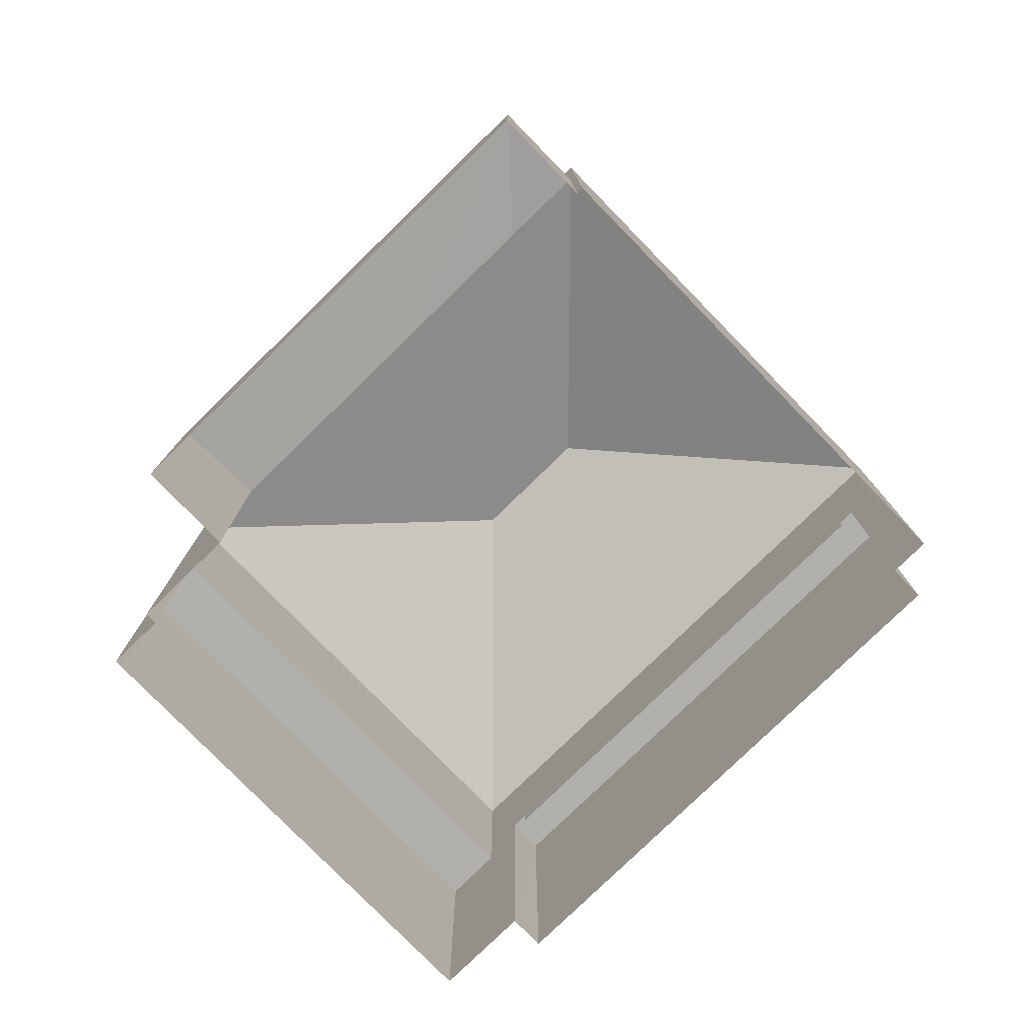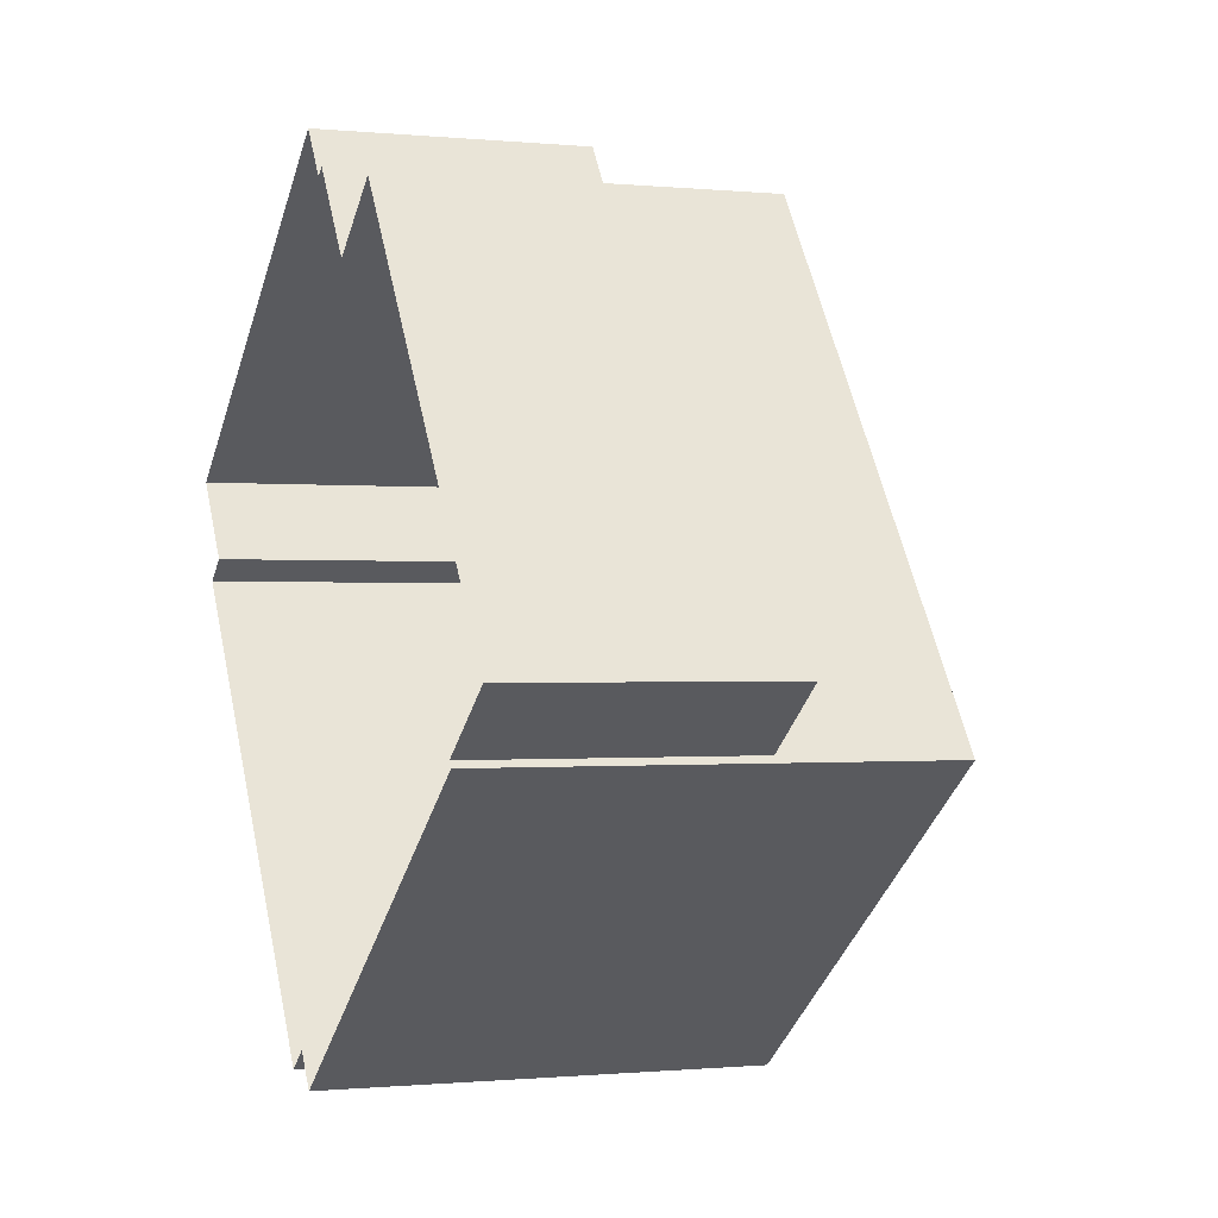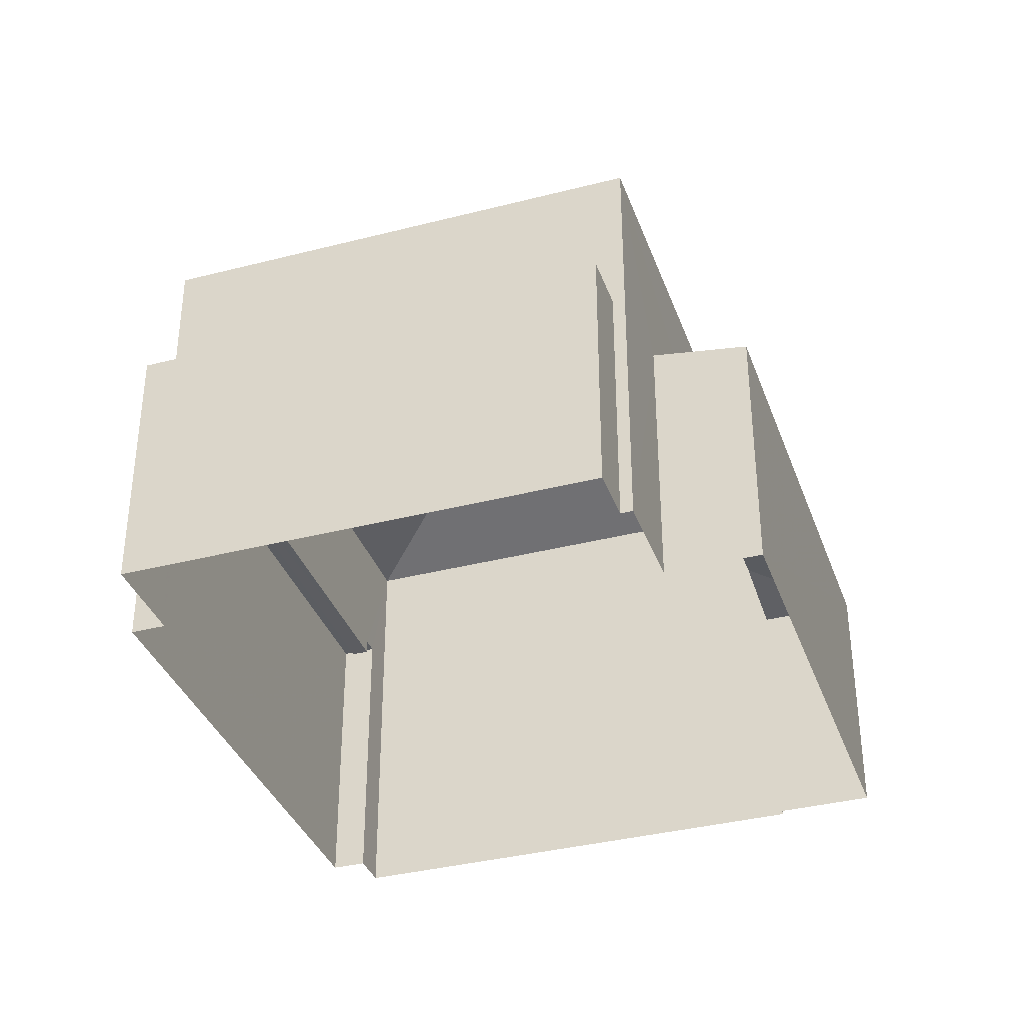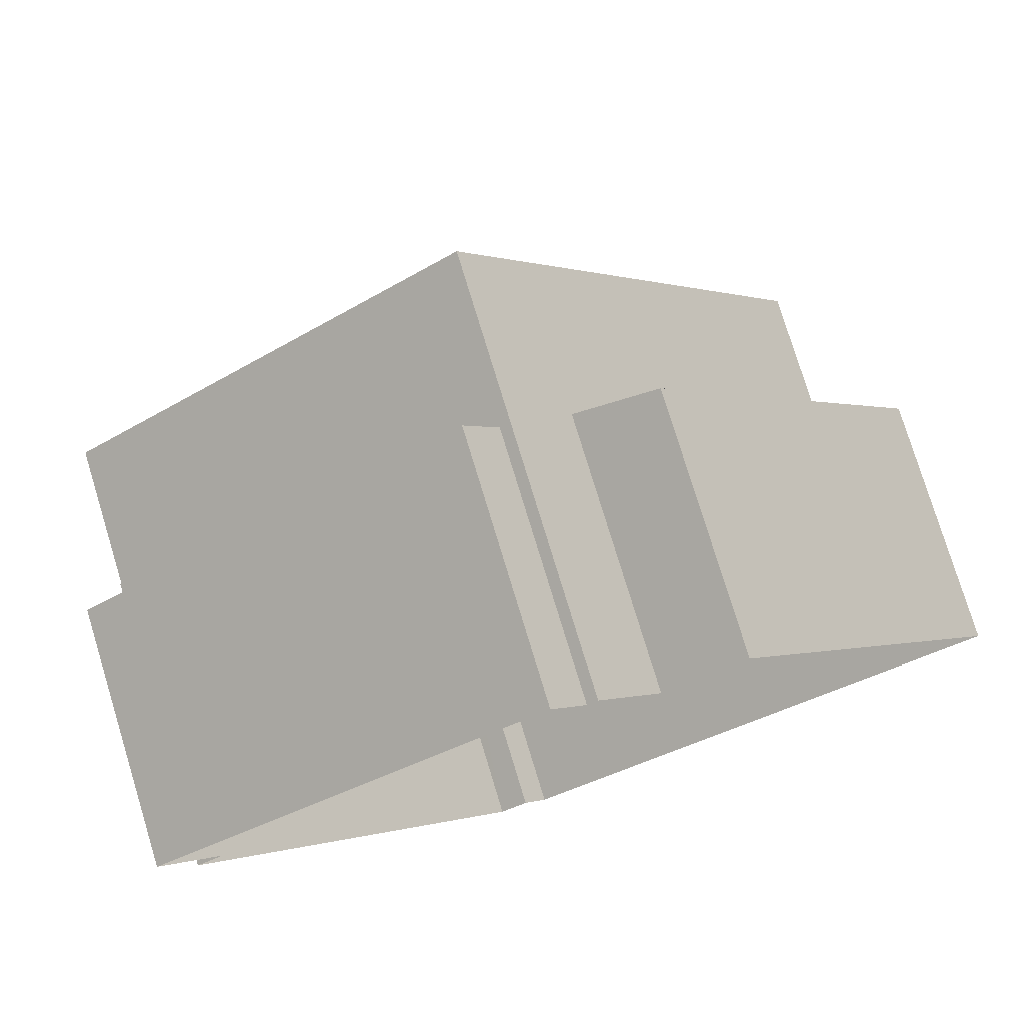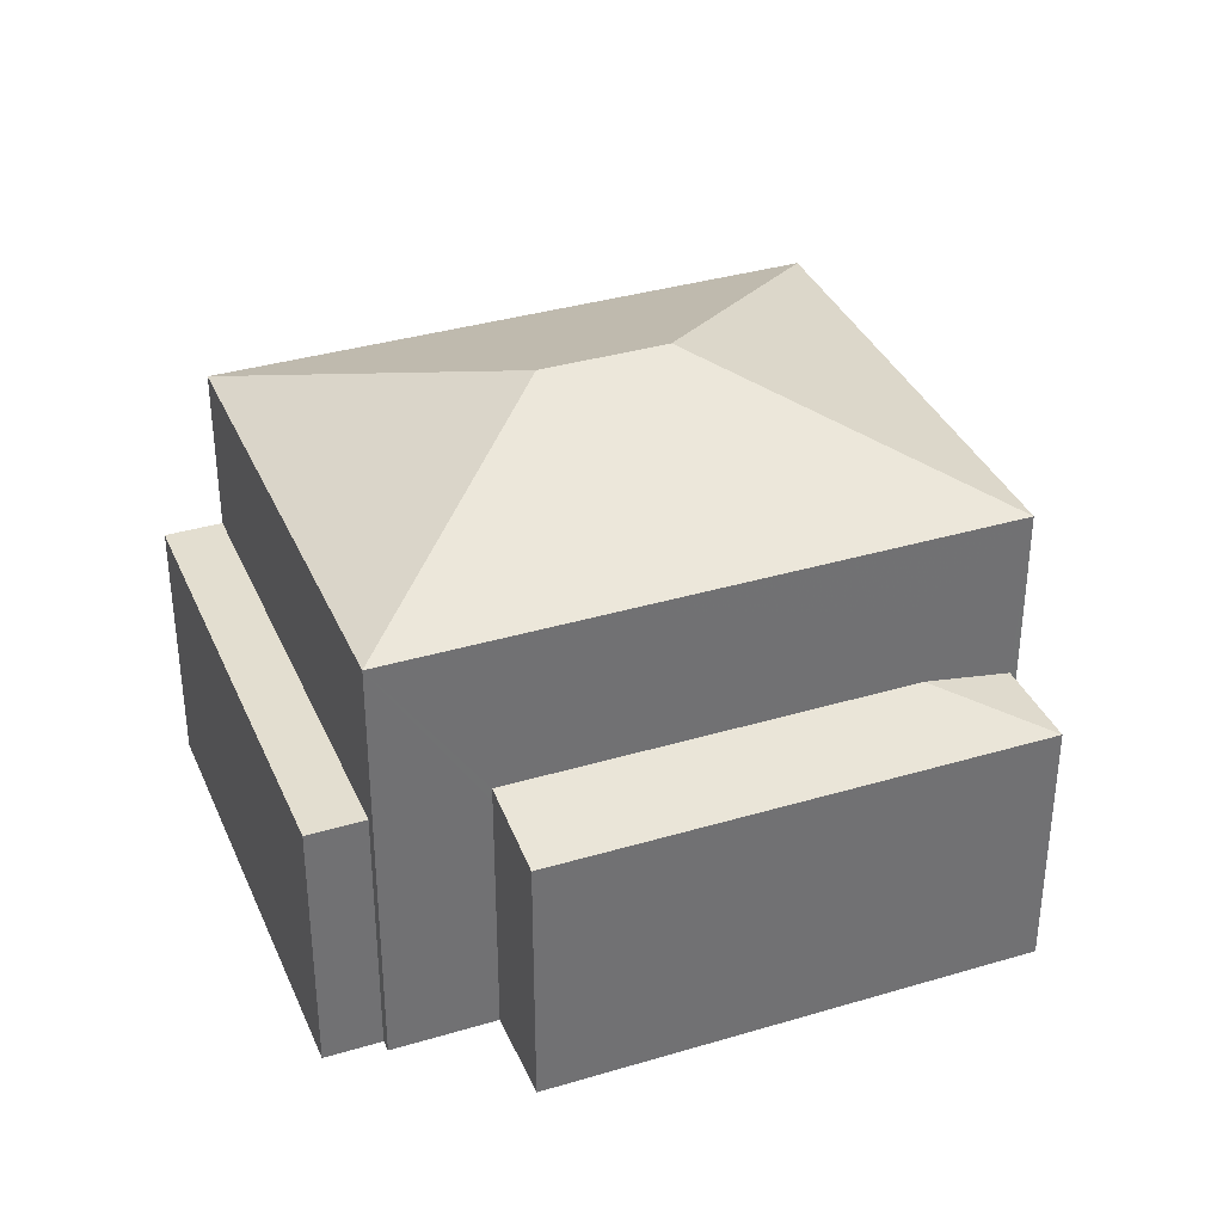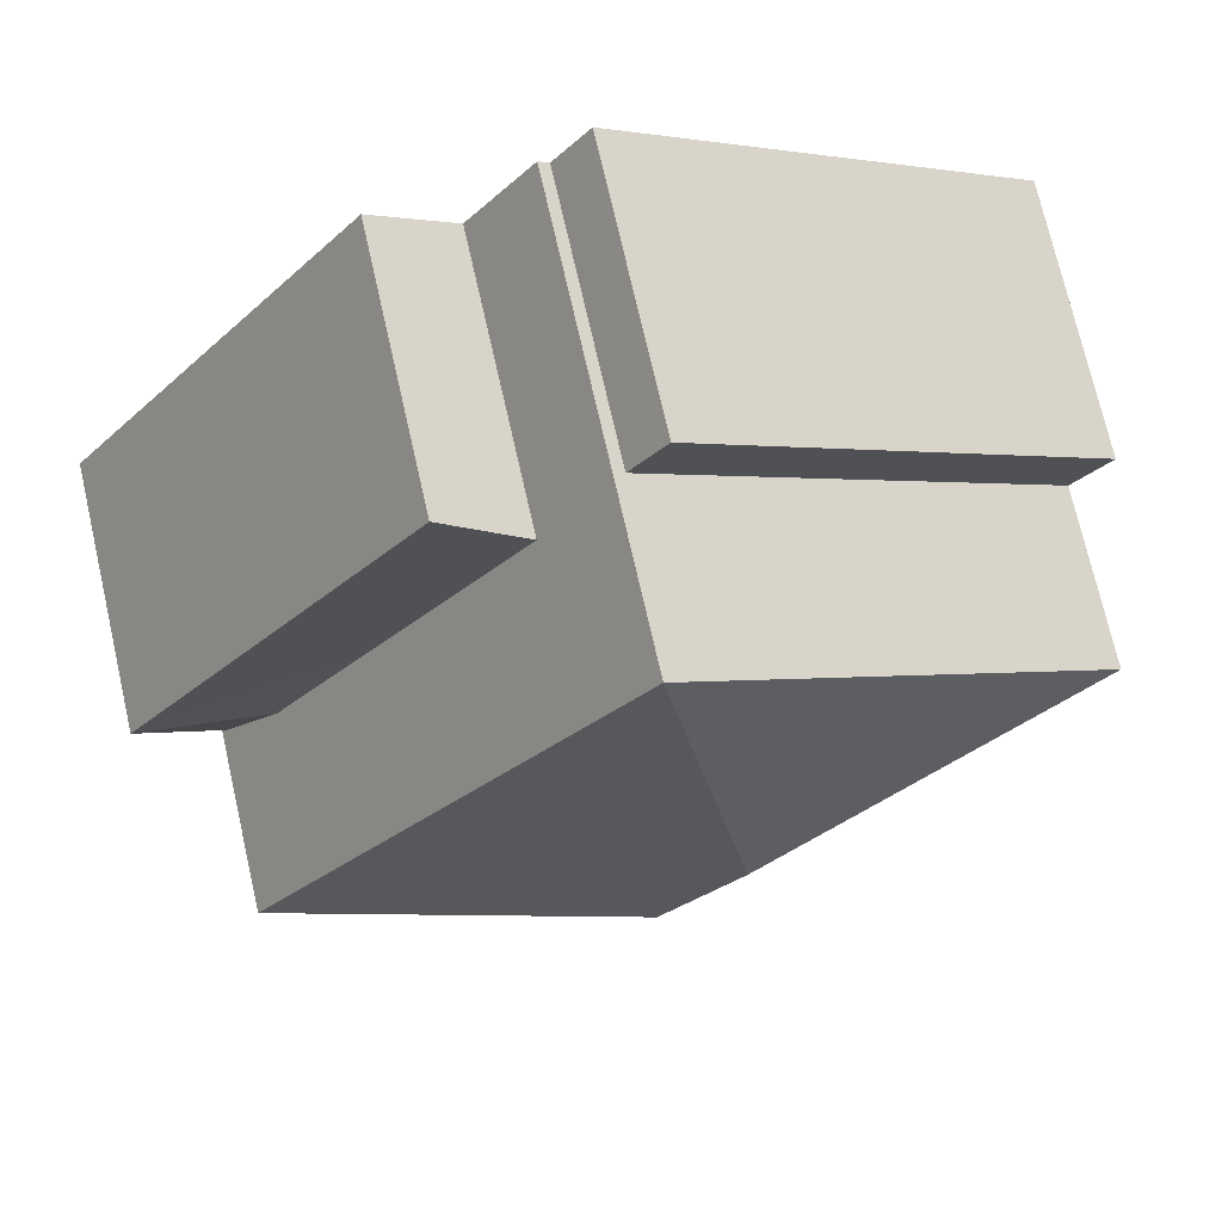
<metadata>
{"format":"obj","ext":"obj","renderer":"f3d","projection":"perspective","resolution":1024,"background":"white","views":[{"elev":-78.7,"azim":-81.9,"up":"+Z"},{"elev":-0.6,"azim":-110.8,"up":"+Y"},{"elev":-36.2,"azim":162.4,"up":"+Z"},{"elev":77.8,"azim":163.0,"up":"+Y"},{"elev":35.8,"azim":-147.6,"up":"+Z"},{"elev":73.7,"azim":-12.9,"up":"+Y"}]}
</metadata>
<code>
v 1.301e+04 -1.48e+04 18.21
v 1.301e+04 -1.48e+04 18.21
v 1.302e+04 -1.481e+04 18.21
v 1.3e+04 -1.481e+04 18.21
v 1.301e+04 -1.48e+04 18.21
v 1.3e+04 -1.481e+04 18.21
v 1.301e+04 -1.481e+04 18.21
v 1.302e+04 -1.481e+04 18.21
v 1.302e+04 -1.481e+04 18.21
v 1.301e+04 -1.481e+04 18.21
v 1.301e+04 -1.48e+04 18.21
v 1.301e+04 -1.48e+04 18.21
v 1.301e+04 -1.482e+04 18.21
v 1.3e+04 -1.481e+04 18.21
v 1.301e+04 -1.48e+04 22.73
v 1.302e+04 -1.481e+04 22.73
v 1.301e+04 -1.48e+04 22.73
v 1.302e+04 -1.481e+04 22.73
v 1.302e+04 -1.481e+04 25.62
v 1.301e+04 -1.481e+04 27.2
v 1.301e+04 -1.482e+04 25.62
v 1.301e+04 -1.481e+04 27.2
v 1.3e+04 -1.481e+04 25.62
v 1.301e+04 -1.48e+04 25.62
v 1.301e+04 -1.481e+04 22.94
v 1.3e+04 -1.481e+04 22.69
v 1.3e+04 -1.481e+04 22.69
v 1.301e+04 -1.481e+04 22.93
v 1.301e+04 -1.48e+04 22.69
v 1.301e+04 -1.48e+04 22.93
v 1.301e+04 -1.481e+04 23.13
v 1.301e+04 -1.481e+04 23.13
v 1.302e+04 -1.481e+04 23.13
v 1.302e+04 -1.481e+04 23.13
v 1.301e+04 -1.481e+04 23.38
v 1.301e+04 -1.481e+04 23.38
v 1.301e+04 -1.481e+04 23.38
v 1.301e+04 -1.481e+04 23.38
v 1.302e+04 -1.481e+04 23.38
v 1.302e+04 -1.481e+04 23.38
v 1.302e+04 -1.481e+04 23.38
v 1.302e+04 -1.481e+04 23.38
v 1.301e+04 -1.48e+04 22.69
f 1 2 3
f 4 5 6
f 7 8 9
f 1 3 8
f 7 9 10
f 11 1 12
f 5 12 6
f 13 14 6
f 13 6 7
f 12 8 7
f 1 8 12
f 6 12 7
f 15 16 17
f 15 18 16
f 19 20 21
f 22 20 19
f 20 22 23
f 23 22 24
f 22 19 24
f 20 23 21
f 25 26 27
f 25 28 26
f 28 29 26
f 28 30 29
f 31 32 33
f 34 31 33
f 35 36 37
f 36 38 37
f 39 40 41
f 37 38 42
f 40 37 42
f 41 40 42
f 15 17 2
f 1 15 2
f 17 3 2
f 17 16 3
f 19 15 24
f 24 15 11
f 19 18 15
f 11 15 1
f 12 43 11
f 24 11 43
f 23 24 28
f 14 27 6
f 23 27 14
f 23 28 25
f 25 27 23
f 24 30 28
f 24 43 30
f 13 21 23
f 14 13 23
f 18 3 16
f 8 3 18
f 18 19 41
f 35 19 21
f 7 36 13
f 13 36 21
f 31 34 35
f 8 18 41
f 36 35 21
f 41 19 39
f 34 39 35
f 39 19 35
f 43 29 30
f 6 26 4
f 6 27 26
f 26 5 4
f 26 29 5
f 12 5 29
f 43 12 29
f 39 33 40
f 39 34 33
f 37 33 32
f 37 40 33
f 35 37 32
f 31 35 32
f 38 10 9
f 42 38 9
f 36 10 38
f 36 7 10
f 8 42 9
f 8 41 42

</code>
